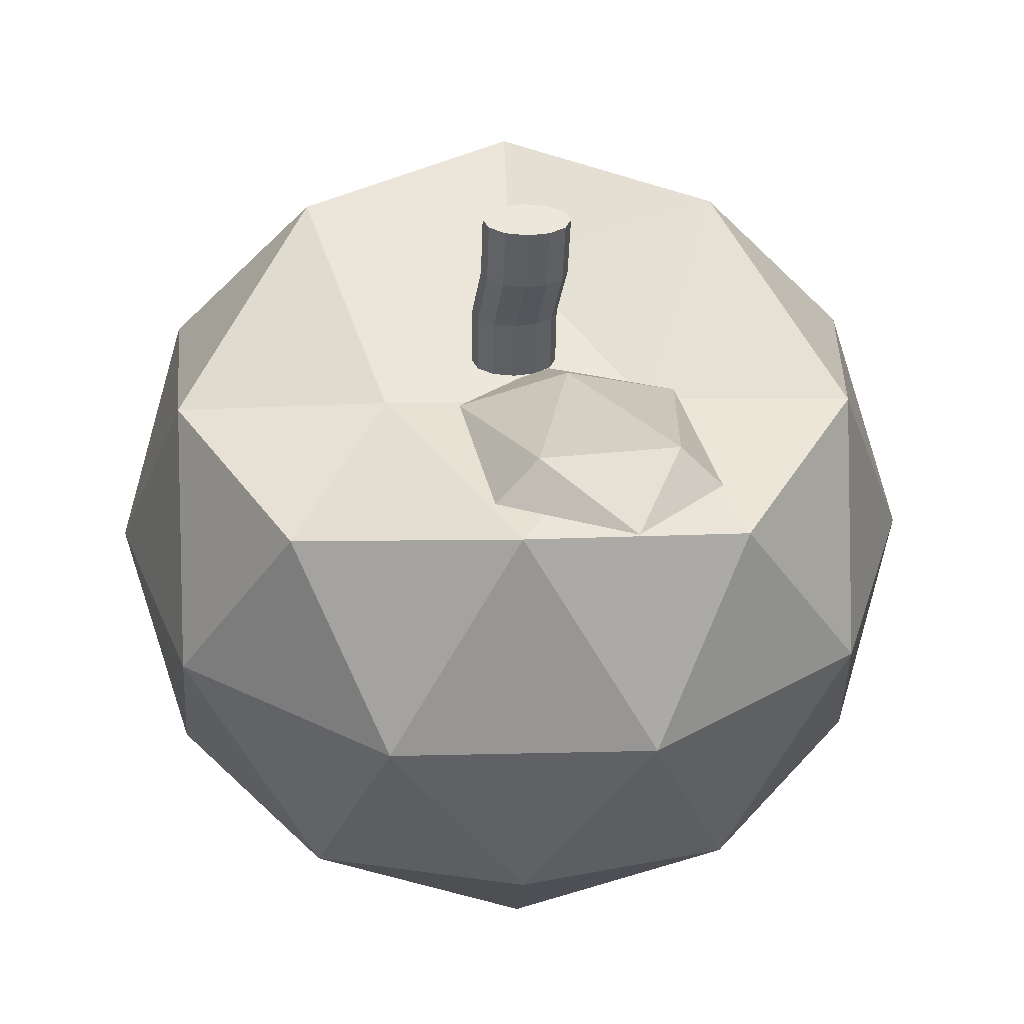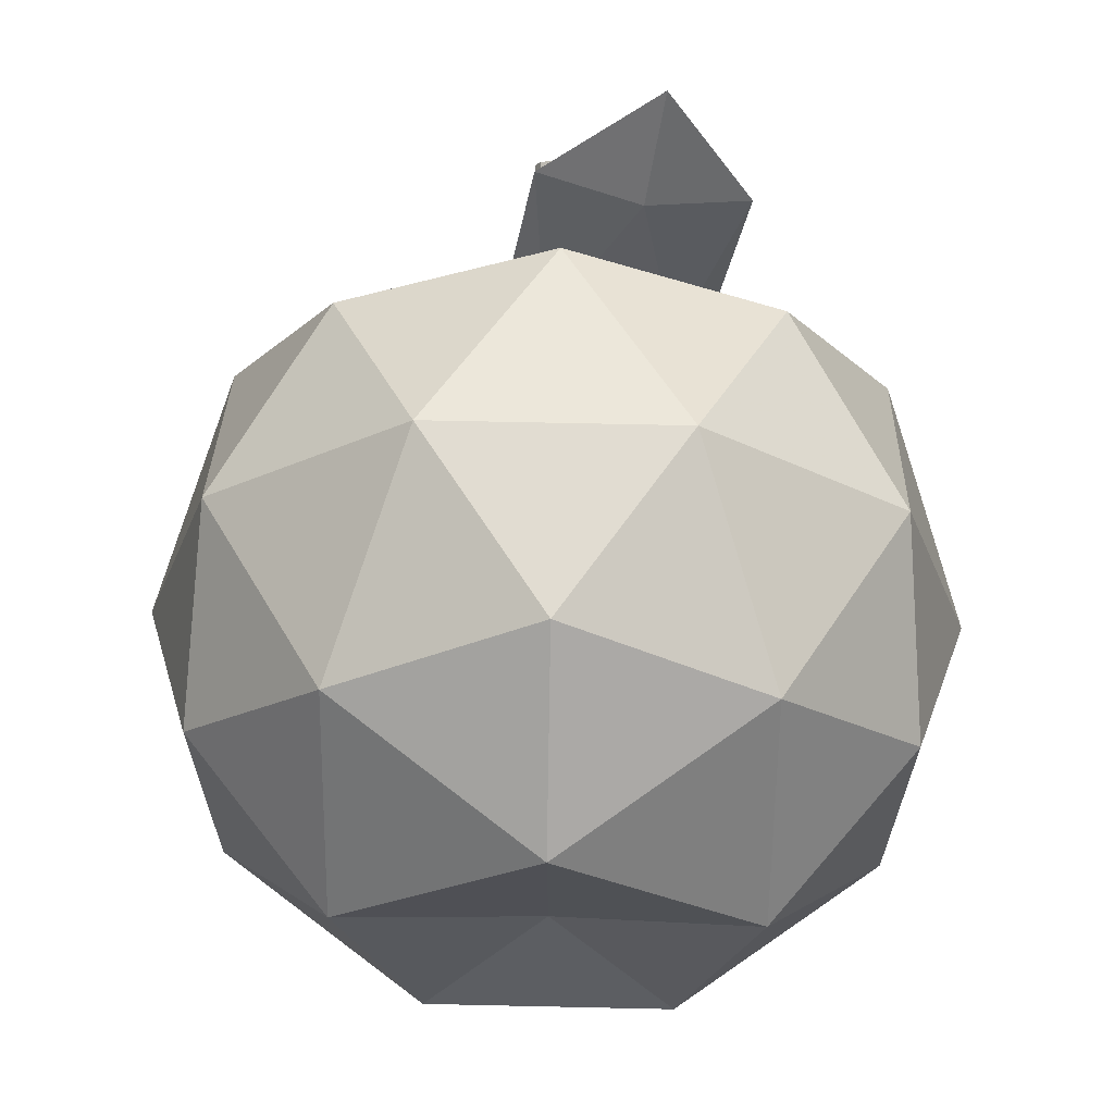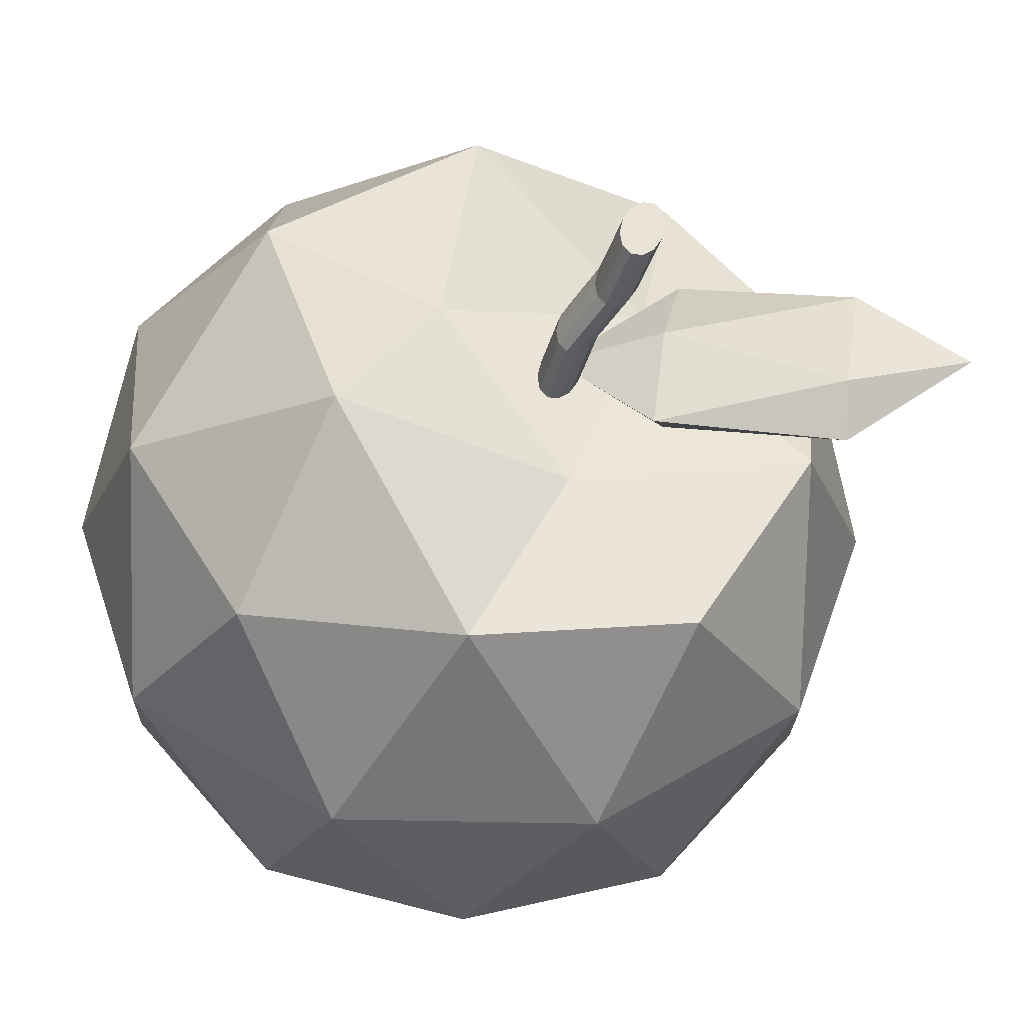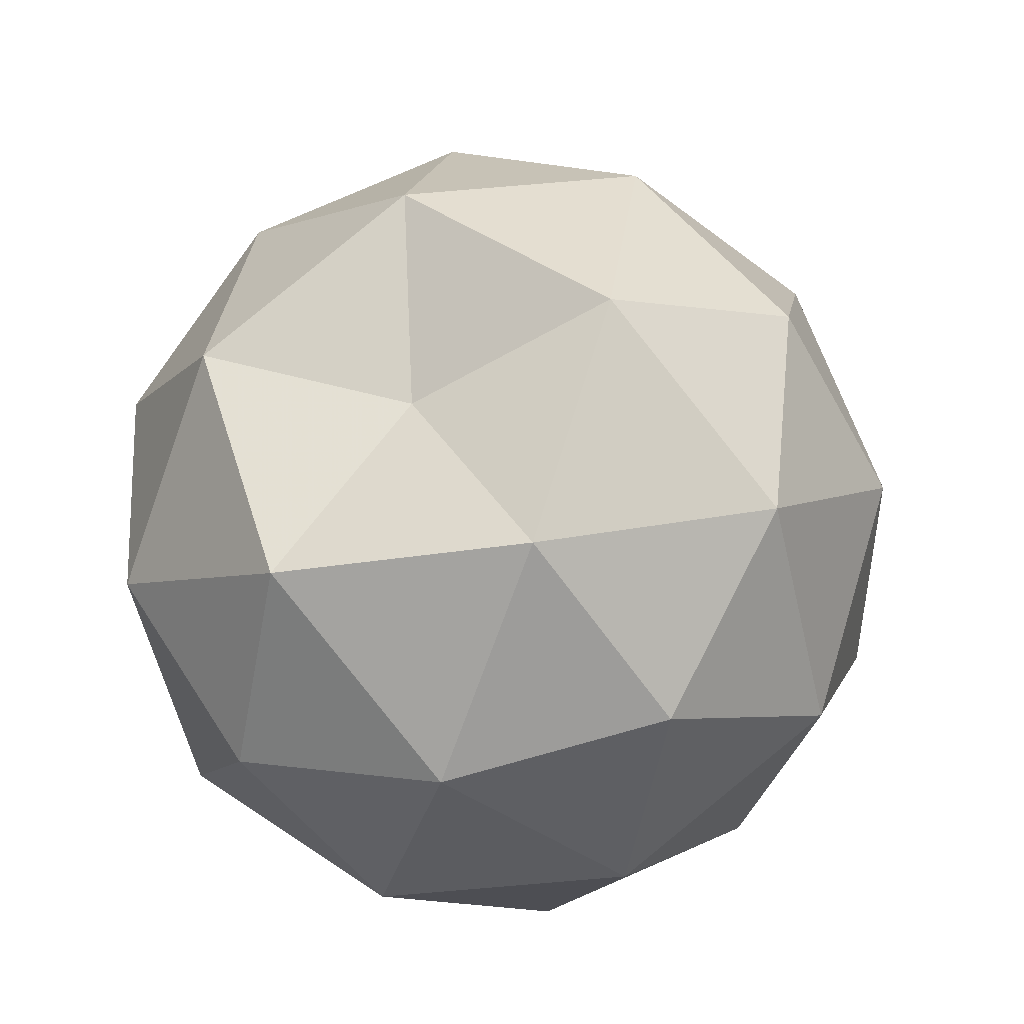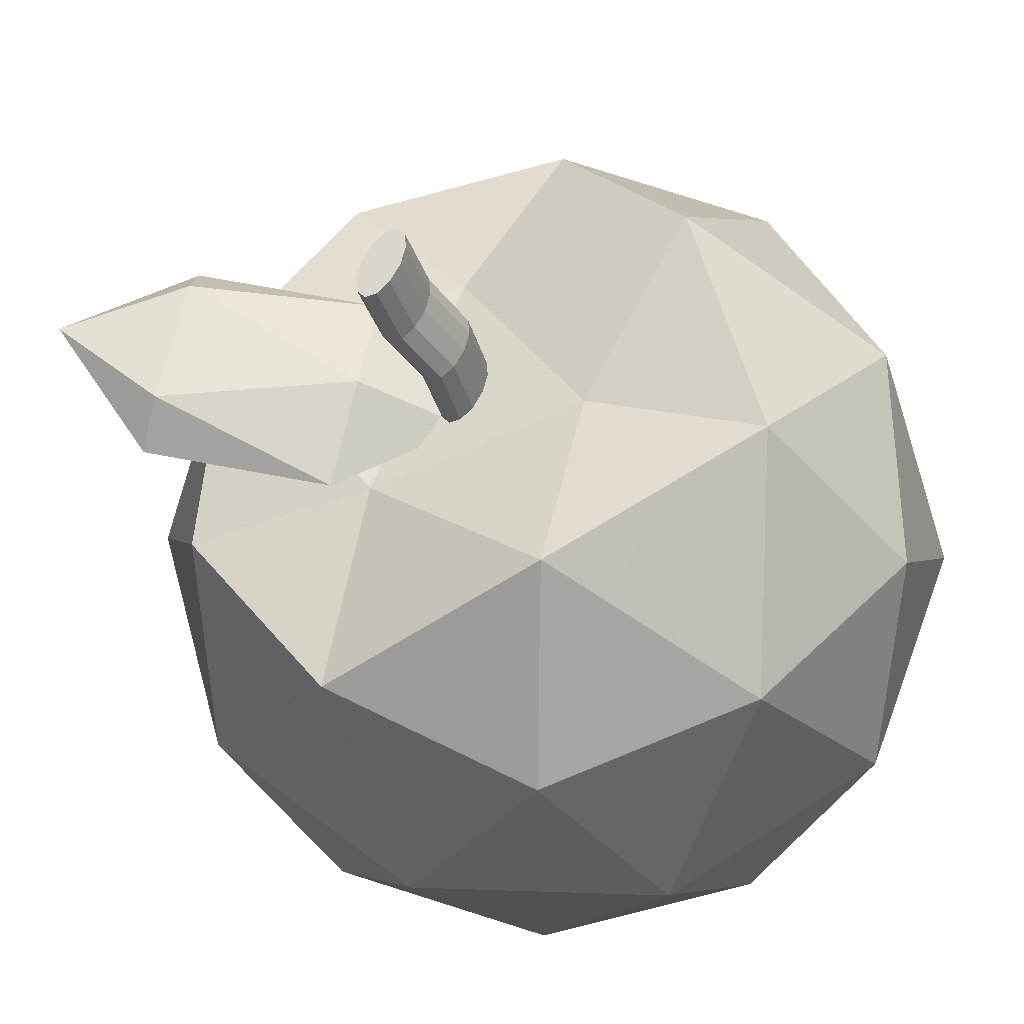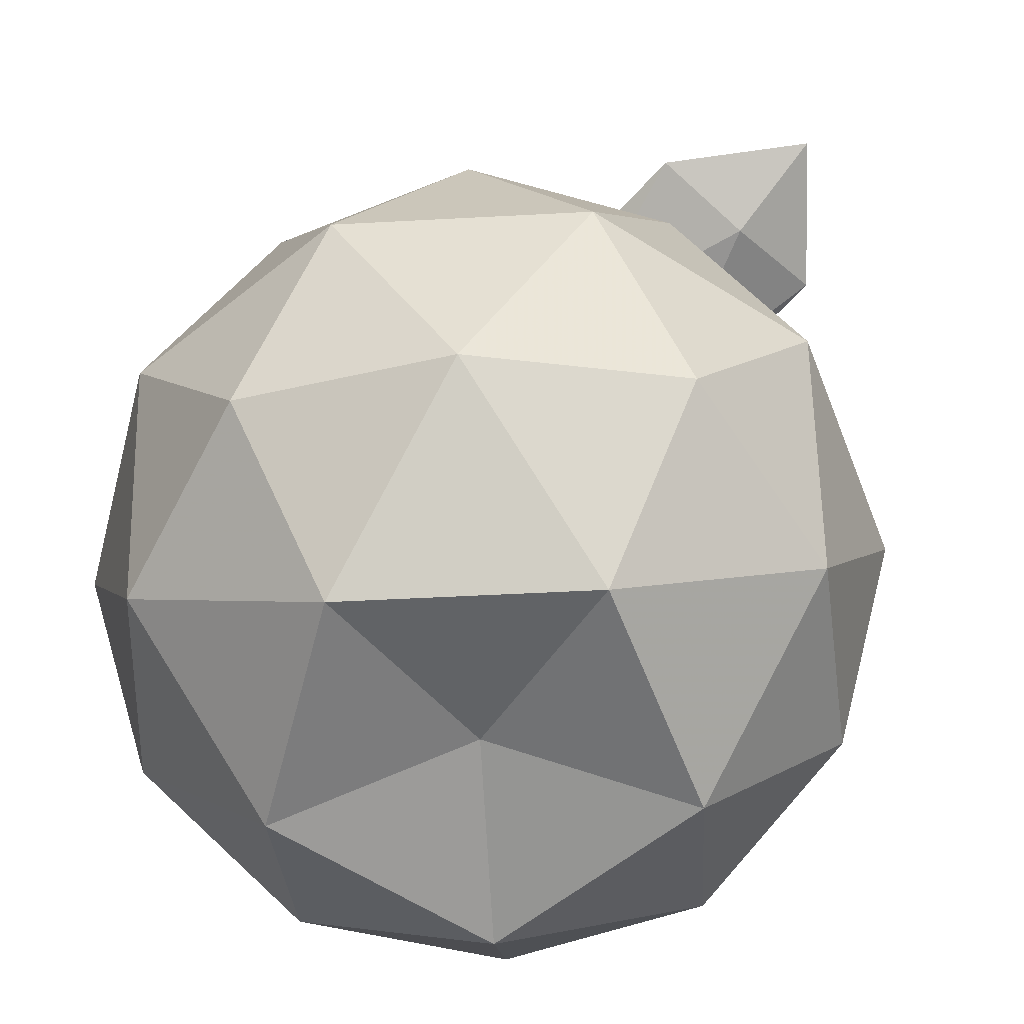
<metadata>
{"format":"obj","ext":"obj","renderer":"f3d","projection":"perspective","resolution":1024,"background":"white","views":[{"elev":31.6,"azim":-1.9,"up":"+Y"},{"elev":60.5,"azim":1.3,"up":"+Z"},{"elev":43.7,"azim":-71.9,"up":"+Y"},{"elev":-25.9,"azim":15.3,"up":"+Z"},{"elev":59.5,"azim":110.5,"up":"+Y"},{"elev":-62.1,"azim":-32.6,"up":"+Y"}]}
</metadata>
<code>
g
v 0 1.345 -0.8825
v 0 1.738 -0.5035
v 0.5 1.418 -0.6743
v 0 1.608 -0.0655
v 0.5 1.729 -0.1403
v 0.8507 1.329 -0.2647
v 0.309 0.8992 -0.9507
v 0.809 0.8897 -0.5876
v 0.5257 0.4462 -0.735
v -0.309 0.8992 -0.9507
v 0 0.371 -0.864
v -0.5257 0.4462 -0.735
v -0.5 1.418 -0.6743
v -0.809 0.8897 -0.5876
v -0.8507 1.329 -0.2647
v -0.5 1.729 -0.1403
v -0.309 1.448 0.3558
v -0.809 1.393 0.2764
v -0.5257 1.303 0.735
v -1 0.8744 0
v -0.809 0.3557 -0.2764
v -0.8507 0.4202 0.2647
v -0.309 0.03513 -0.4473
v 0.309 0.03513 -0.4473
v 0 0.09964 -0.02014
v 0.809 0.3557 -0.2764
v 1 0.8744 0
v 0.8507 0.4202 0.2647
v 0.809 1.393 0.2764
v 0.309 1.448 0.3558
v 0.5257 1.303 0.735
v 0 1.378 0.864
v -0.809 0.8592 0.5876
v -0.5 0.01986 0.1403
v 0.5 0.01986 0.1403
v 0.809 0.8592 0.5876
v 0 0.4041 0.8825
v 0.309 0.8497 0.9507
v -0.309 0.8497 0.9507
v 0.5 0.331 0.6743
v 0 0.01042 0.5035
v -0.5 0.331 0.6743
v 0.1235 1.95 0.4194
v 0.1101 1.958 0.3958
v 0.07351 1.964 0.3787
v 0.02352 1.968 0.3727
v -0.02647 1.966 0.3794
v -0.06307 1.961 0.3969
v -0.07648 1.953 0.4207
v -0.06309 1.945 0.4442
v -0.02651 1.938 0.4613
v 0.02348 1.935 0.4674
v 0.07347 1.937 0.4607
v 0.1101 1.942 0.4432
v 0.1201 1.792 0.3657
v 0.1067 1.8 0.3421
v 0.07011 1.807 0.325
v 0.02013 1.81 0.319
v -0.02986 1.809 0.3256
v -0.06647 1.804 0.3432
v -0.07987 1.796 0.3669
v -0.06649 1.787 0.3905
v -0.0299 1.781 0.4076
v 0.02009 1.778 0.4136
v 0.07008 1.779 0.407
v 0.1067 1.784 0.3894
v 0.1 1.648 0.2813
v 0.0866 1.655 0.2573
v 0.05 1.661 0.2398
v -4.371e-09 1.662 0.2334
v -0.05 1.661 0.2398
v -0.0866 1.655 0.2573
v -0.1 1.648 0.2813
v -0.0866 1.641 0.3053
v -0.05 1.636 0.3228
v 1.192e-09 1.634 0.3293
v 0.05 1.636 0.3228
v 0.0866 1.641 0.3053
v 0.1 1.488 0.234
v 0.0866 1.496 0.2101
v 0.05 1.501 0.1925
v -4.371e-09 1.503 0.1861
v -0.05 1.501 0.1925
v -0.0866 1.496 0.2101
v -0.1 1.488 0.234
v -0.0866 1.481 0.258
v -0.05 1.476 0.2755
v 1.192e-09 1.474 0.282
v 0.05 1.476 0.2755
v 0.0866 1.481 0.258
v 0.07382 1.454 0.2007
v 0.1175 1.578 0.4594
v 0.3695 1.512 0.4276
v 0.2733 1.415 0.456
v -0.03819 1.421 0.5055
v -0.1344 1.522 0.5076
v 0.03257 1.623 0.9242
v -0.06368 1.526 0.9526
v 0.1883 1.459 0.9207
v 0.4403 1.515 0.8726
v 0.344 1.616 0.8747
v 0.232 1.584 1.179
g
f 3 1 2
f 5 2 4
f 6 3 5
f 3 2 5
f 7 1 3
f 8 3 6
f 9 7 8
f 7 3 8
f 10 1 7
f 11 7 9
f 12 10 11
f 10 7 11
f 13 1 10
f 14 10 12
f 15 13 14
f 13 10 14
f 2 1 13
f 16 13 15
f 4 2 16
f 2 13 16
f 17 4 16
f 18 16 15
f 19 17 18
f 17 16 18
f 20 15 14
f 21 14 12
f 22 20 21
f 20 14 21
f 23 12 11
f 24 11 9
f 25 23 24
f 23 11 24
f 26 9 8
f 27 8 6
f 28 26 27
f 26 8 27
f 29 6 5
f 30 5 4
f 31 29 30
f 29 5 30
f 30 4 17
f 32 17 19
f 31 30 32
f 30 17 32
f 18 15 20
f 33 20 22
f 19 18 33
f 18 20 33
f 21 12 23
f 34 23 25
f 22 21 34
f 21 23 34
f 24 9 26
f 35 26 28
f 25 24 35
f 24 26 35
f 27 6 29
f 36 29 31
f 28 27 36
f 27 29 36
f 39 37 38
f 32 38 31
f 19 39 32
f 39 38 32
f 38 37 40
f 36 40 28
f 31 38 36
f 38 40 36
f 40 37 41
f 35 41 25
f 28 40 35
f 40 41 35
f 41 37 42
f 34 42 22
f 25 41 34
f 41 42 34
f 42 37 39
f 33 39 19
f 22 42 33
f 42 39 33
f 54 43 44 45 46 47 48 49 50 51 52 53
f 79 90 89 88 87 86 85 84 83 82 81 80
f 43 55 56 44
f 44 56 57 45
f 45 57 58 46
f 46 58 59 47
f 47 59 60 48
f 48 60 61 49
f 49 61 62 50
f 50 62 63 51
f 51 63 64 52
f 52 64 65 53
f 53 65 66 54
f 54 66 55 43
f 55 67 68 56
f 56 68 69 57
f 57 69 70 58
f 58 70 71 59
f 59 71 72 60
f 60 72 73 61
f 61 73 74 62
f 62 74 75 63
f 63 75 76 64
f 64 76 77 65
f 65 77 78 66
f 66 78 67 55
f 67 79 80 68
f 68 80 81 69
f 69 81 82 70
f 70 82 83 71
f 71 83 84 72
f 72 84 85 73
f 73 85 86 74
f 74 86 87 75
f 75 87 88 76
f 76 88 89 77
f 77 89 90 78
f 78 90 79 67
f 93 91 92
f 94 91 93
f 95 91 94
f 96 91 95
f 92 91 96
f 97 92 96
f 98 96 95
f 99 95 94
f 100 94 93
f 101 93 92
f 101 92 97
f 97 96 98
f 98 95 99
f 99 94 100
f 100 93 101
f 97 102 101
f 101 102 100
f 100 102 99
f 99 102 98
f 98 102 97

</code>
